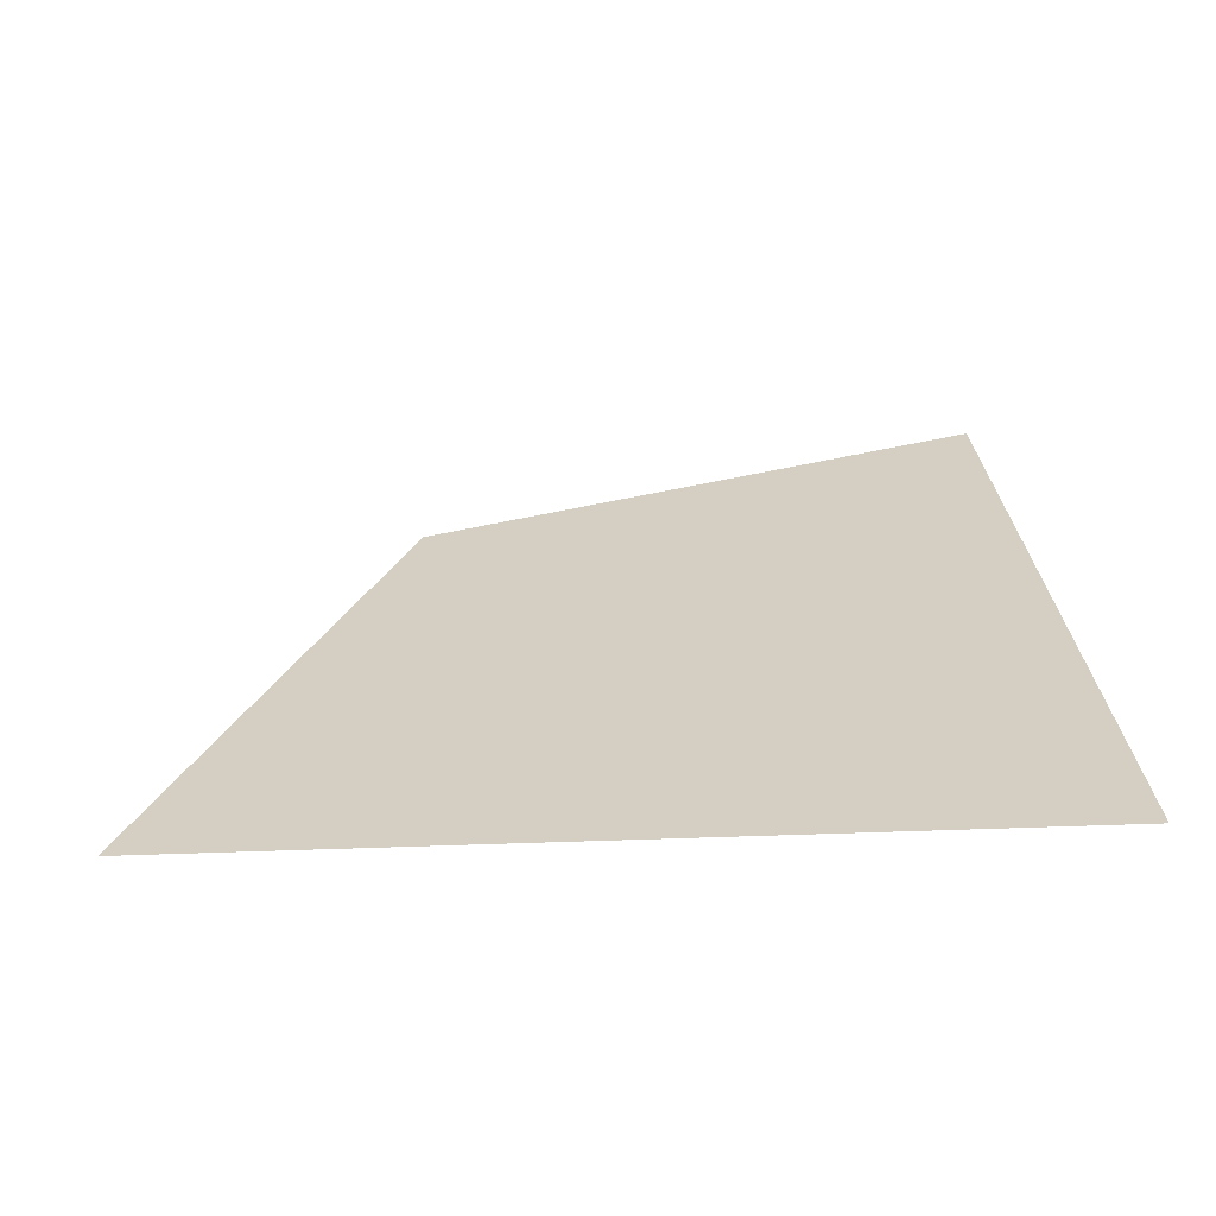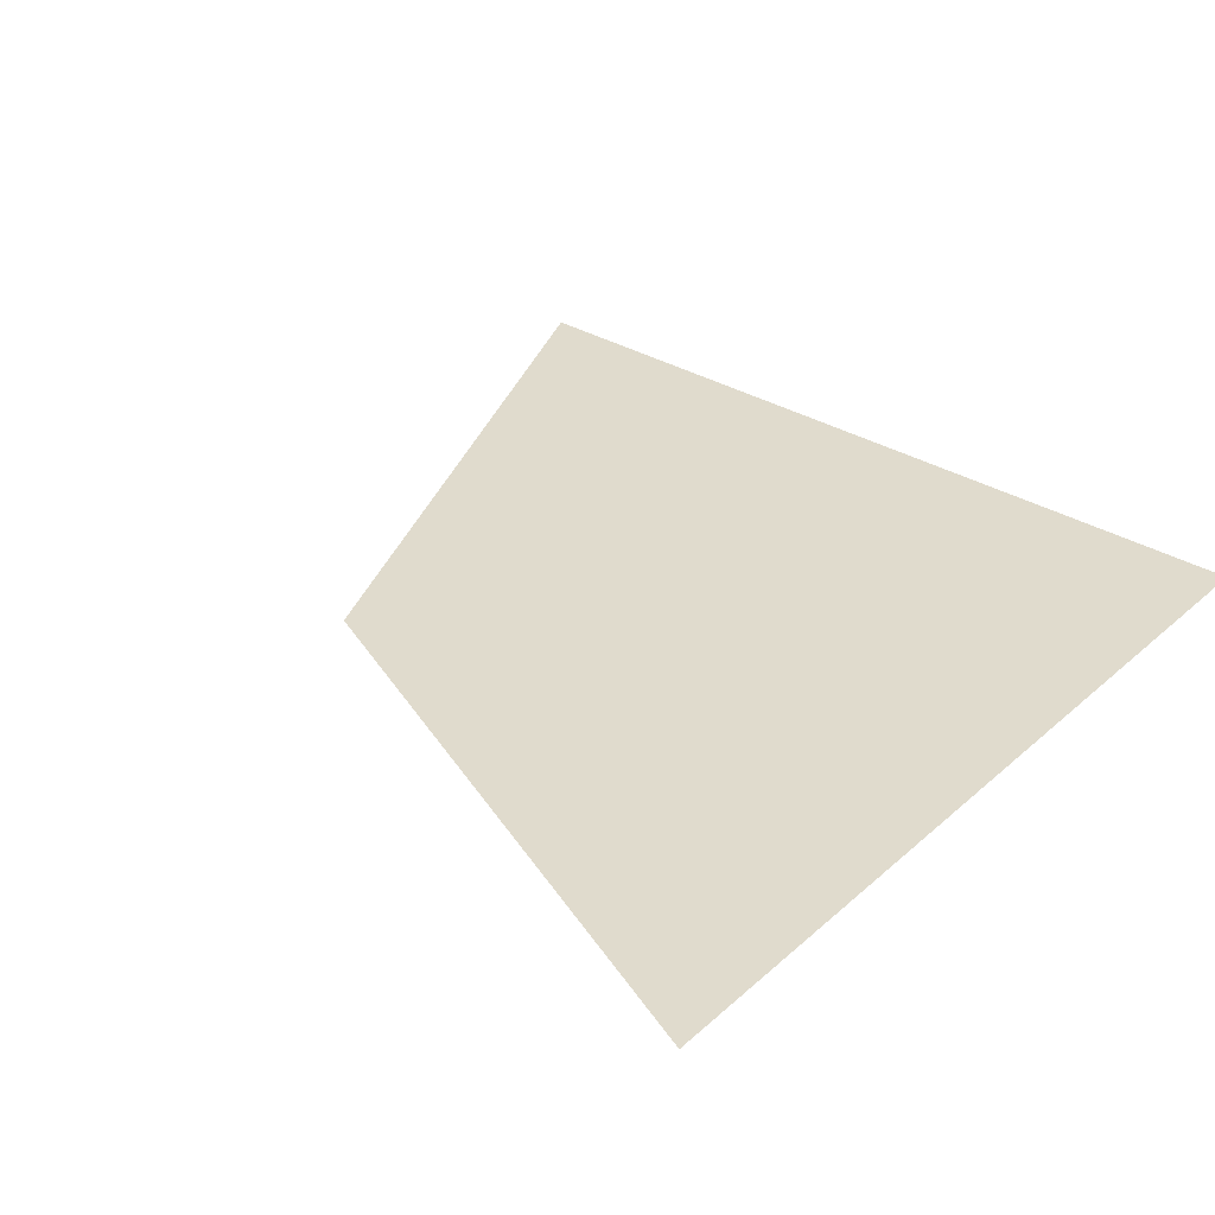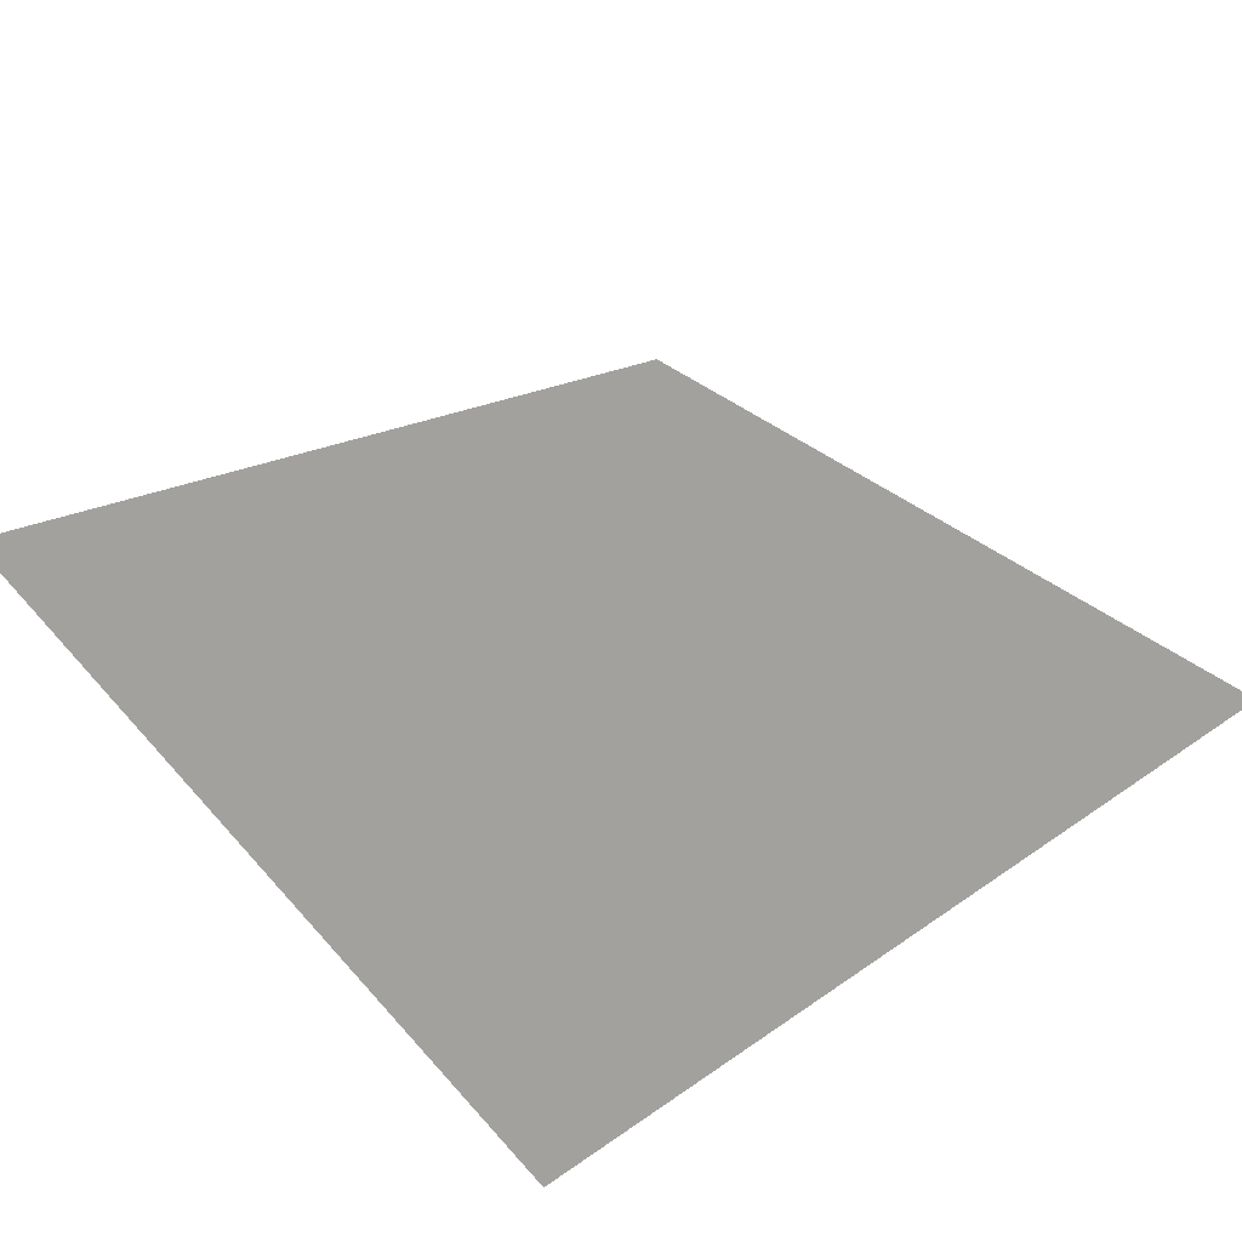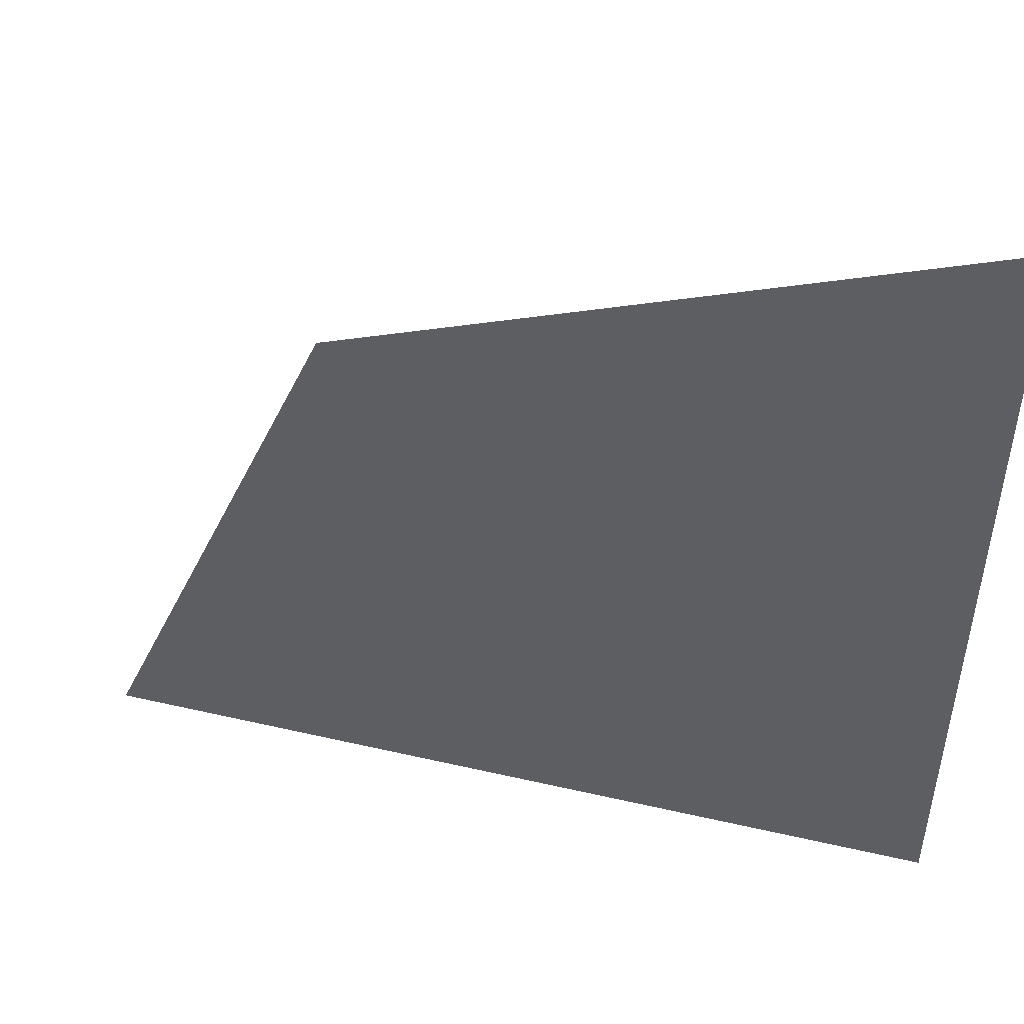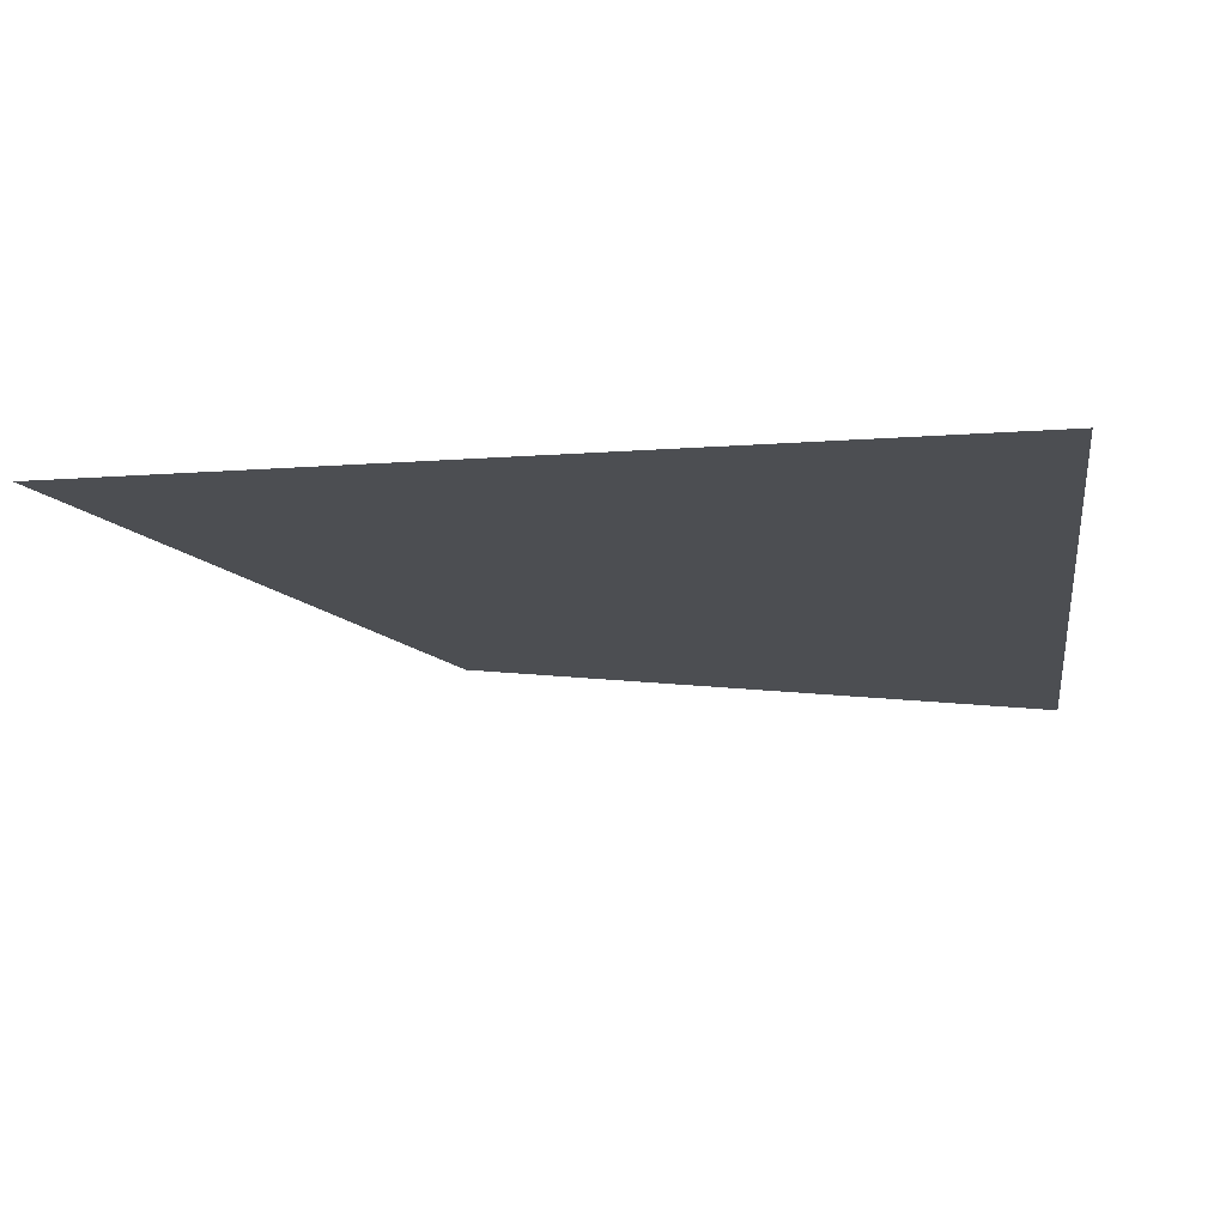
<metadata>
{"format":"obj","ext":"obj","renderer":"f3d","projection":"perspective","resolution":1024,"background":"white","views":[{"elev":25.6,"azim":176.6,"up":"+Y"},{"elev":33.3,"azim":129.9,"up":"+Y"},{"elev":-72.1,"azim":37.6,"up":"+Y"},{"elev":49.6,"azim":-165.7,"up":"+Z"},{"elev":-16.9,"azim":-172.0,"up":"+Y"}]}
</metadata>
<code>
v 0 0 0
v 0.05 0 0
v 0.03535 0 0.03535
v 0 0 0
v 0.03535 0 0.03535
v 0 0 0.05
g mesh3773
f 1 2 3
f 4 5 6

</code>
